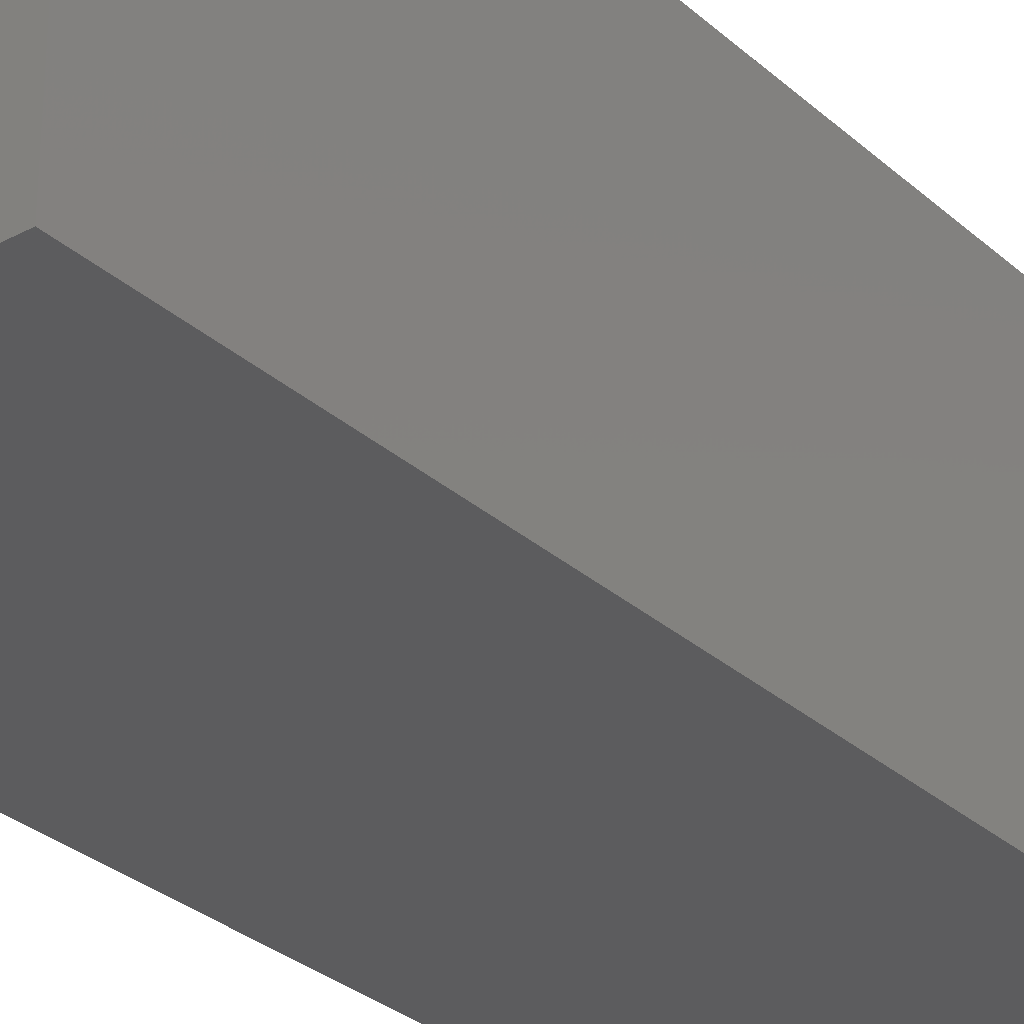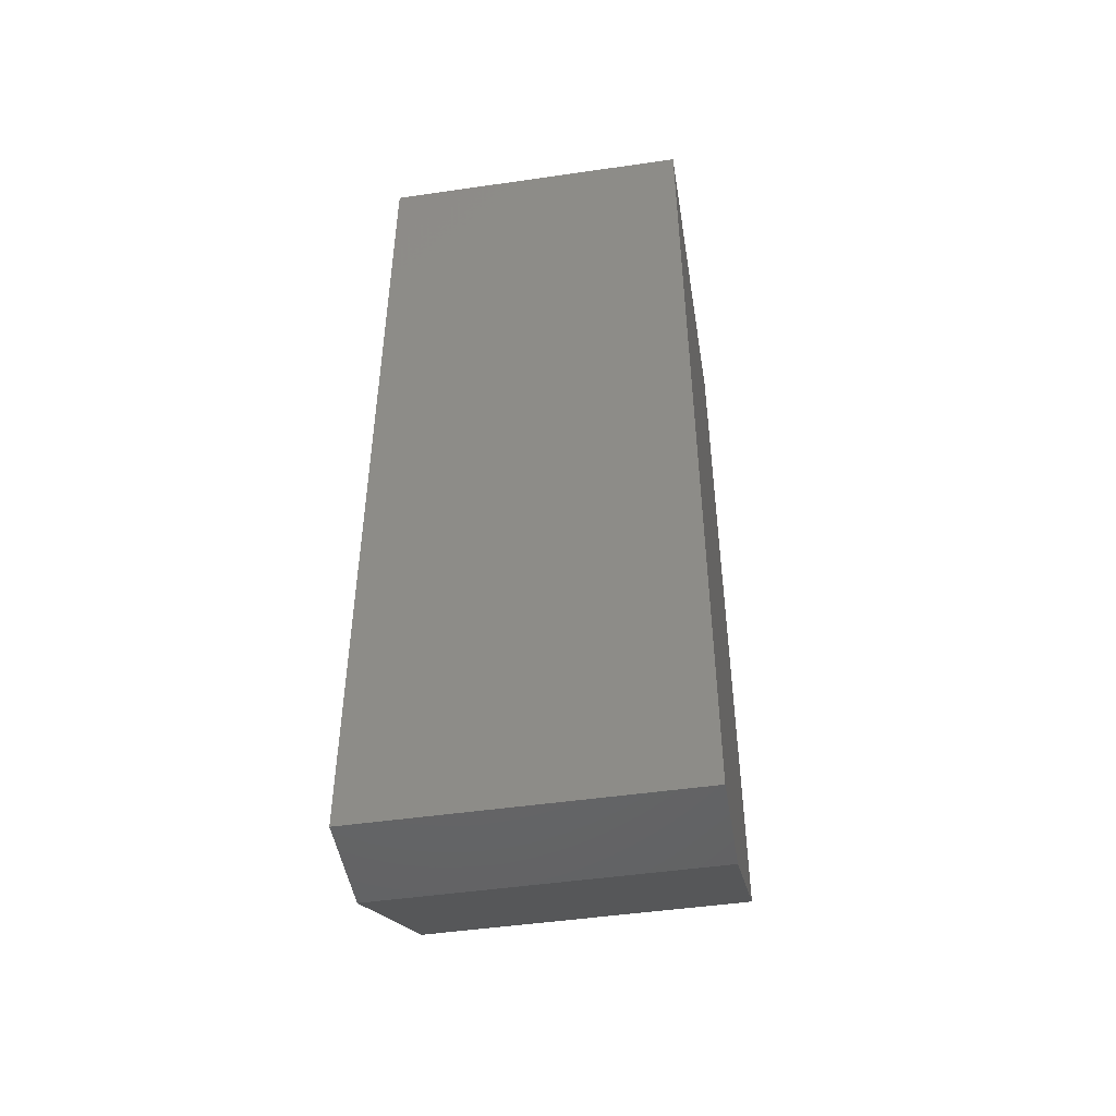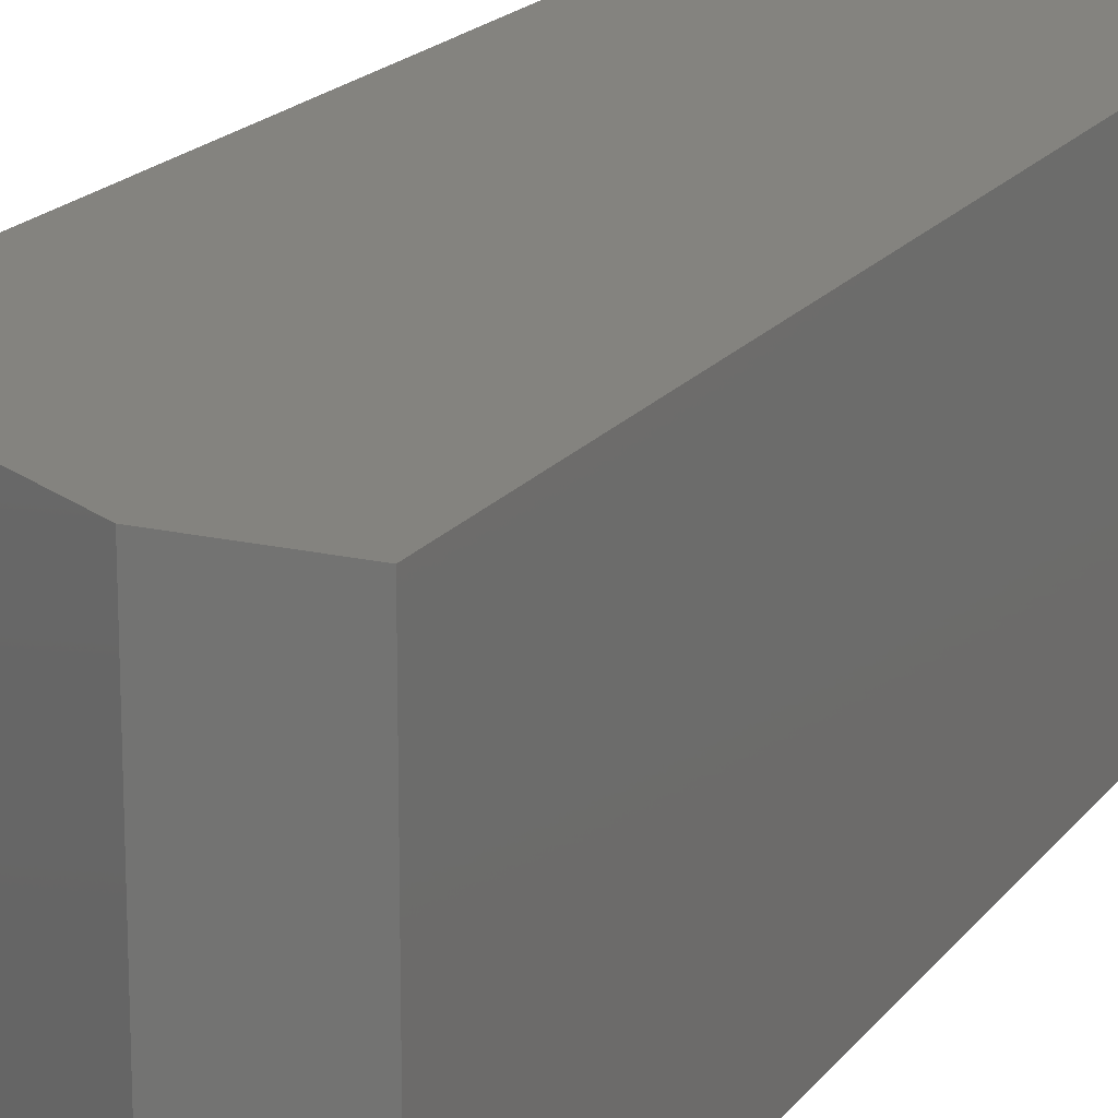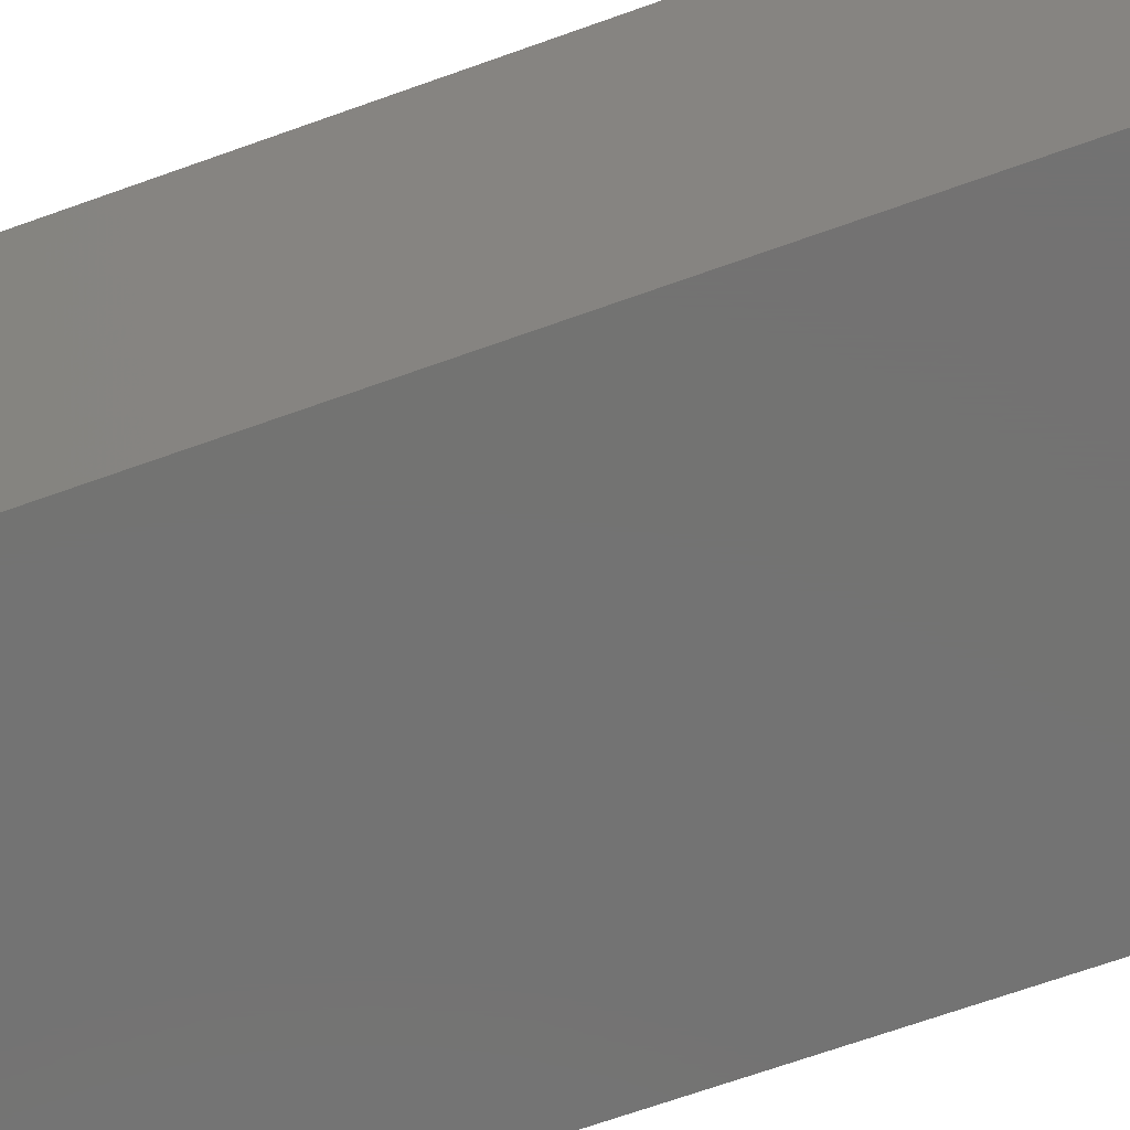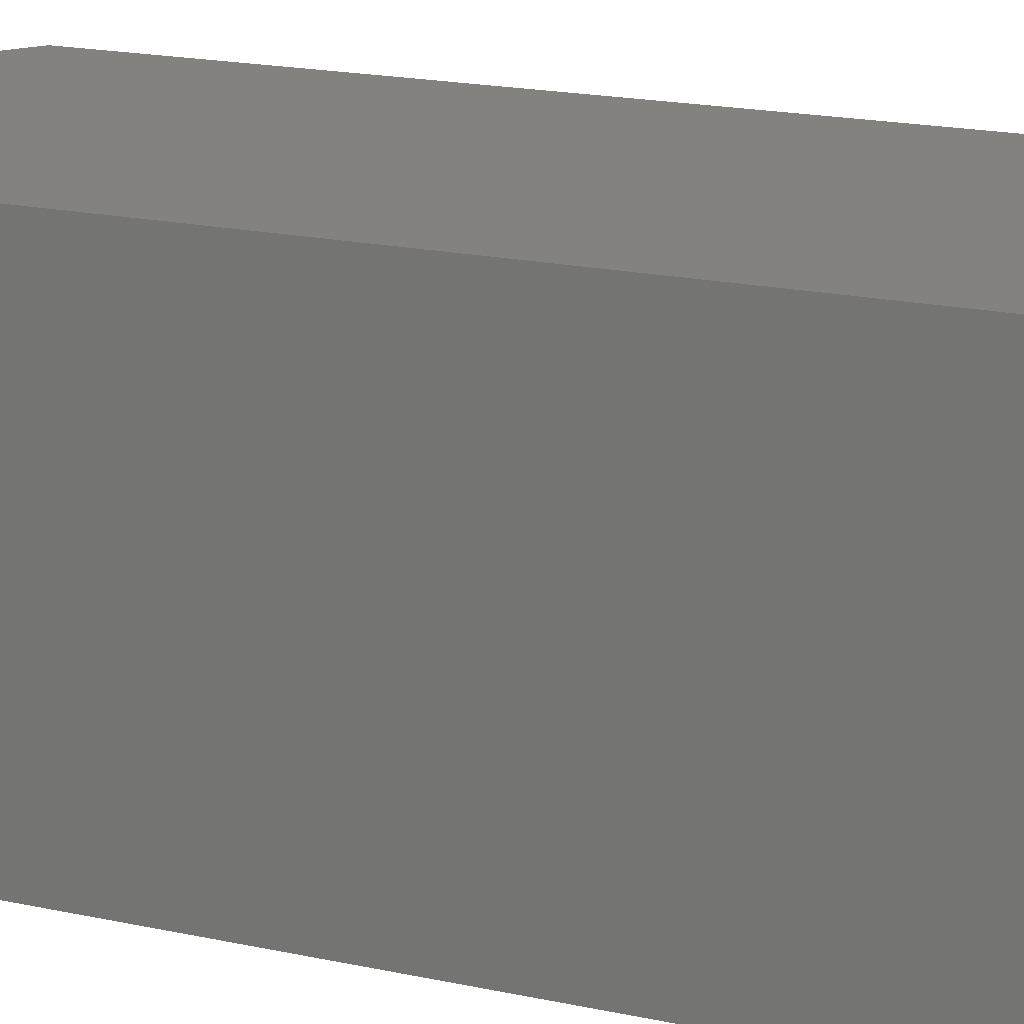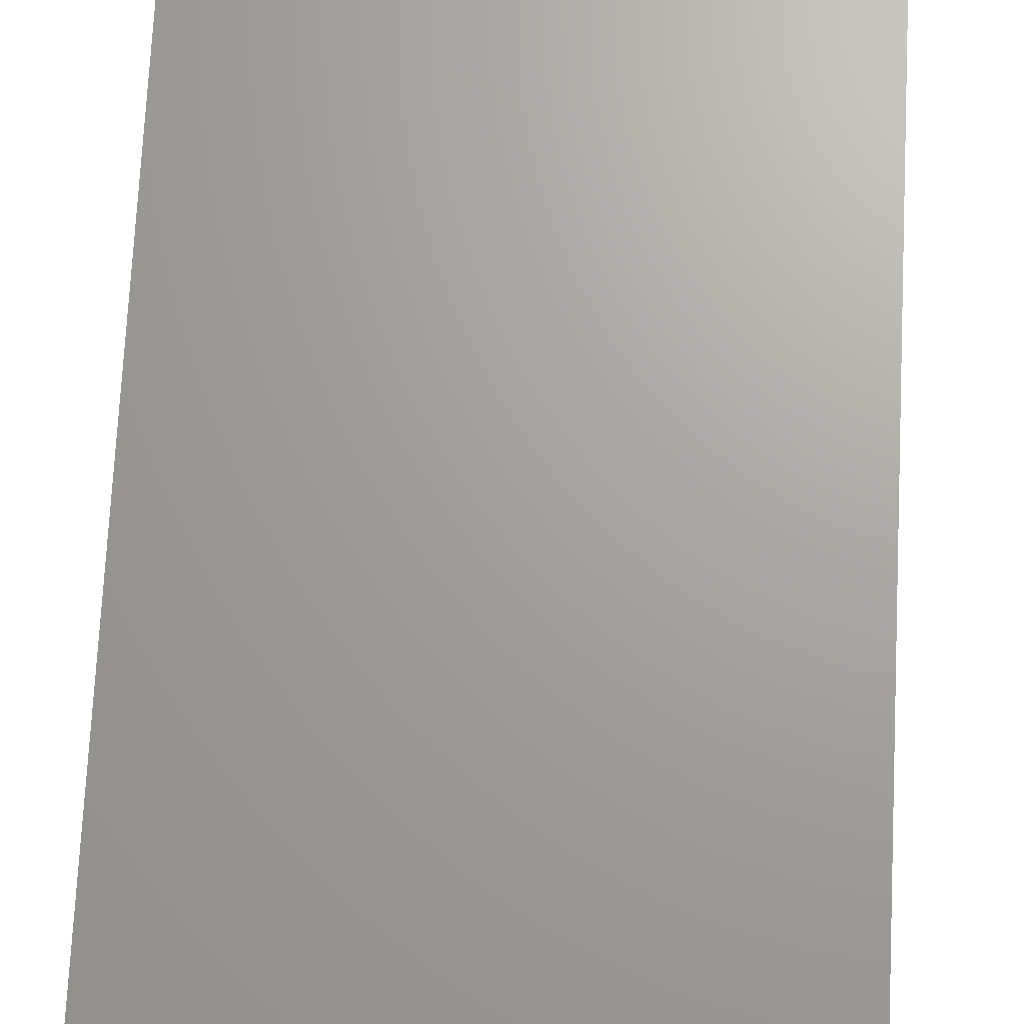
<metadata>
{"format":"stl","ext":"stl","renderer":"f3d","projection":"perspective","resolution":1024,"background":"white","views":[{"elev":-29.9,"azim":38.0,"up":"+Z"},{"elev":-48.1,"azim":99.2,"up":"+Y"},{"elev":17.9,"azim":24.7,"up":"+Z"},{"elev":-64.9,"azim":-69.8,"up":"+Z"},{"elev":16.4,"azim":115.4,"up":"+Z"},{"elev":68.0,"azim":-177.2,"up":"+Z"}]}
</metadata>
<code>
# stl→obj: 10 verts, 16 faces
v 0.07031 -0.75 -0.125
v 0.1484 -0.75 -0.125
v 0.07031 -0.75 0.1274
v 0.1484 -0.75 0.1274
v -0.1094 1.401e-17 0.1274
v -0.1094 0 -0.125
v -0.1094 -0.6406 0.1274
v -0.1094 -0.6406 -0.125
v 0.1484 2.832e-17 0.1274
v 0.1484 1.431e-17 -0.125
f 1 2 3
f 3 2 4
f 5 6 7
f 7 6 8
f 9 5 4
f 4 5 7
f 4 7 3
f 6 10 8
f 8 10 2
f 8 2 1
f 1 3 8
f 8 3 7
f 6 5 10
f 10 5 9
f 10 9 2
f 2 9 4

</code>
